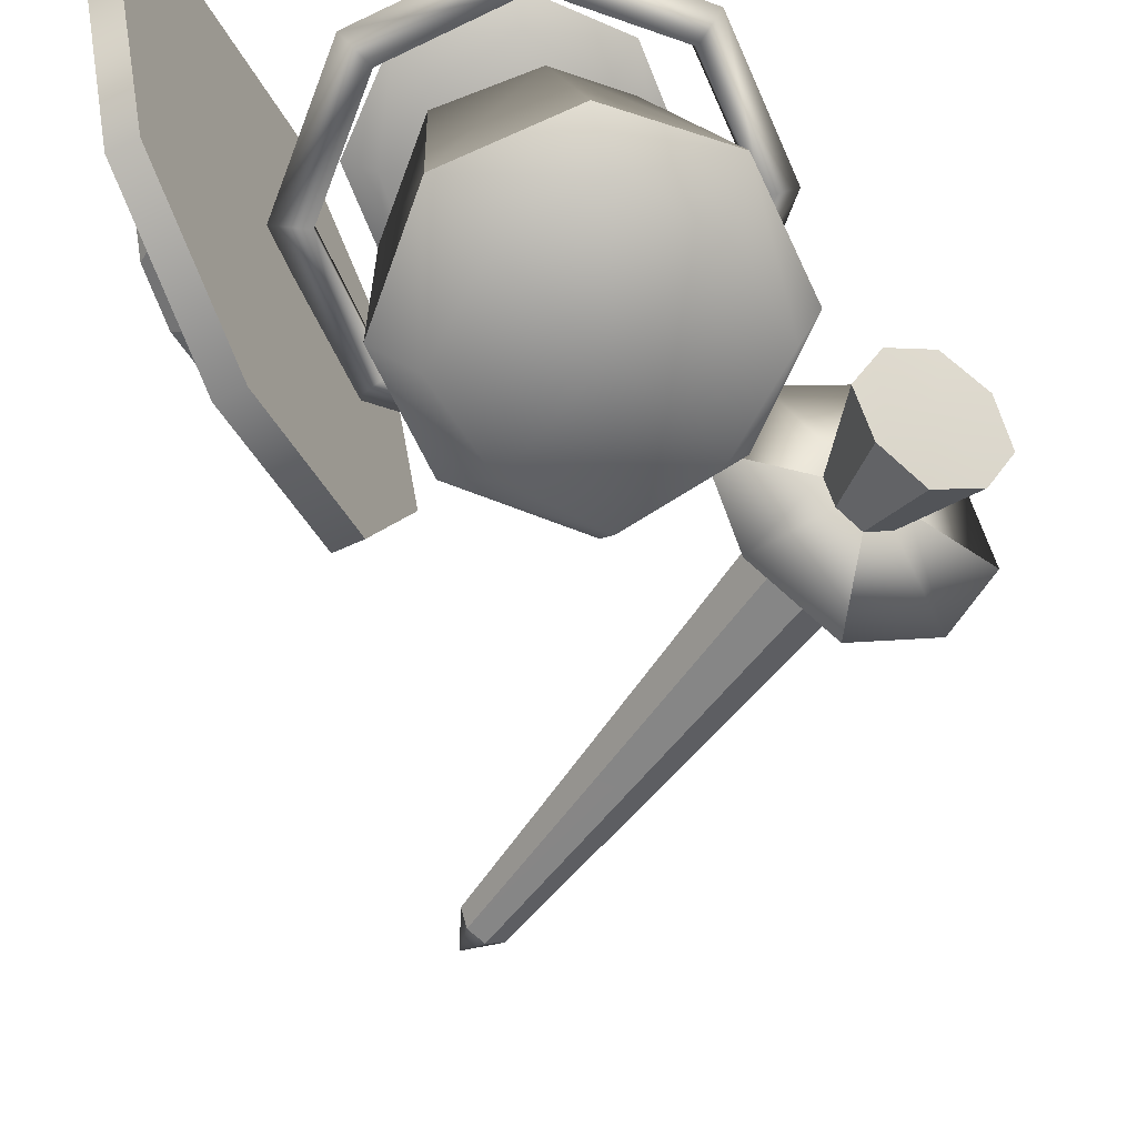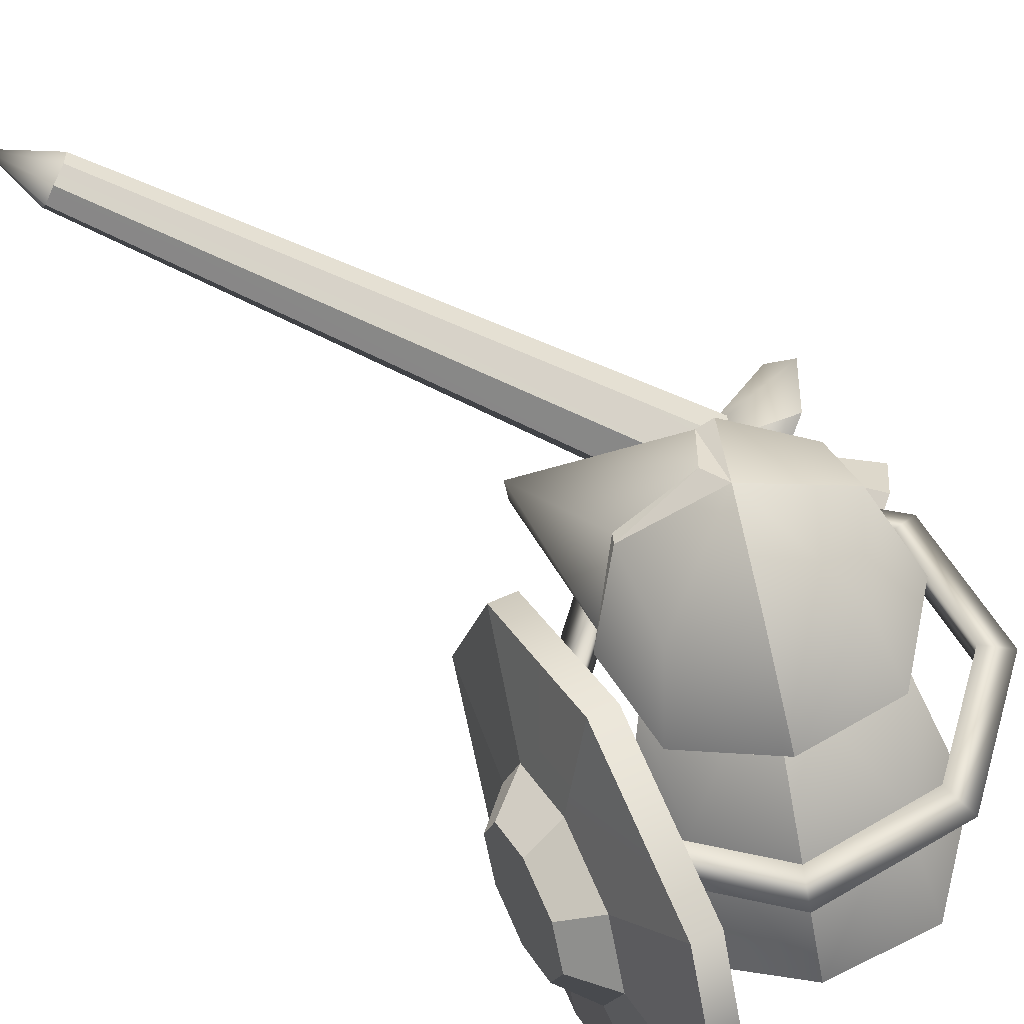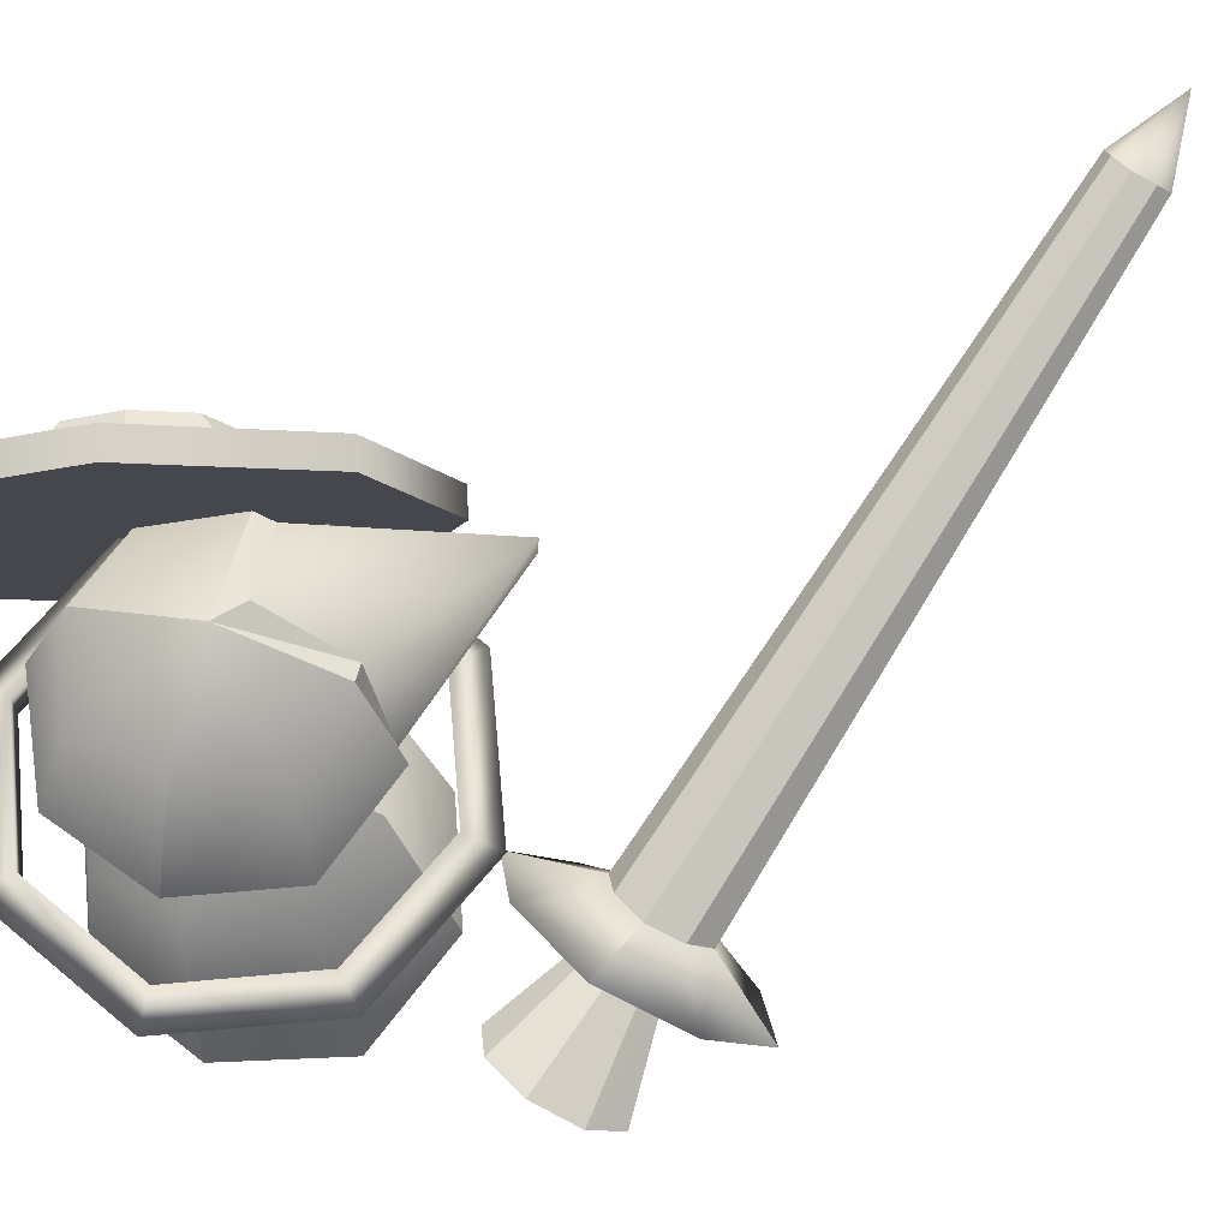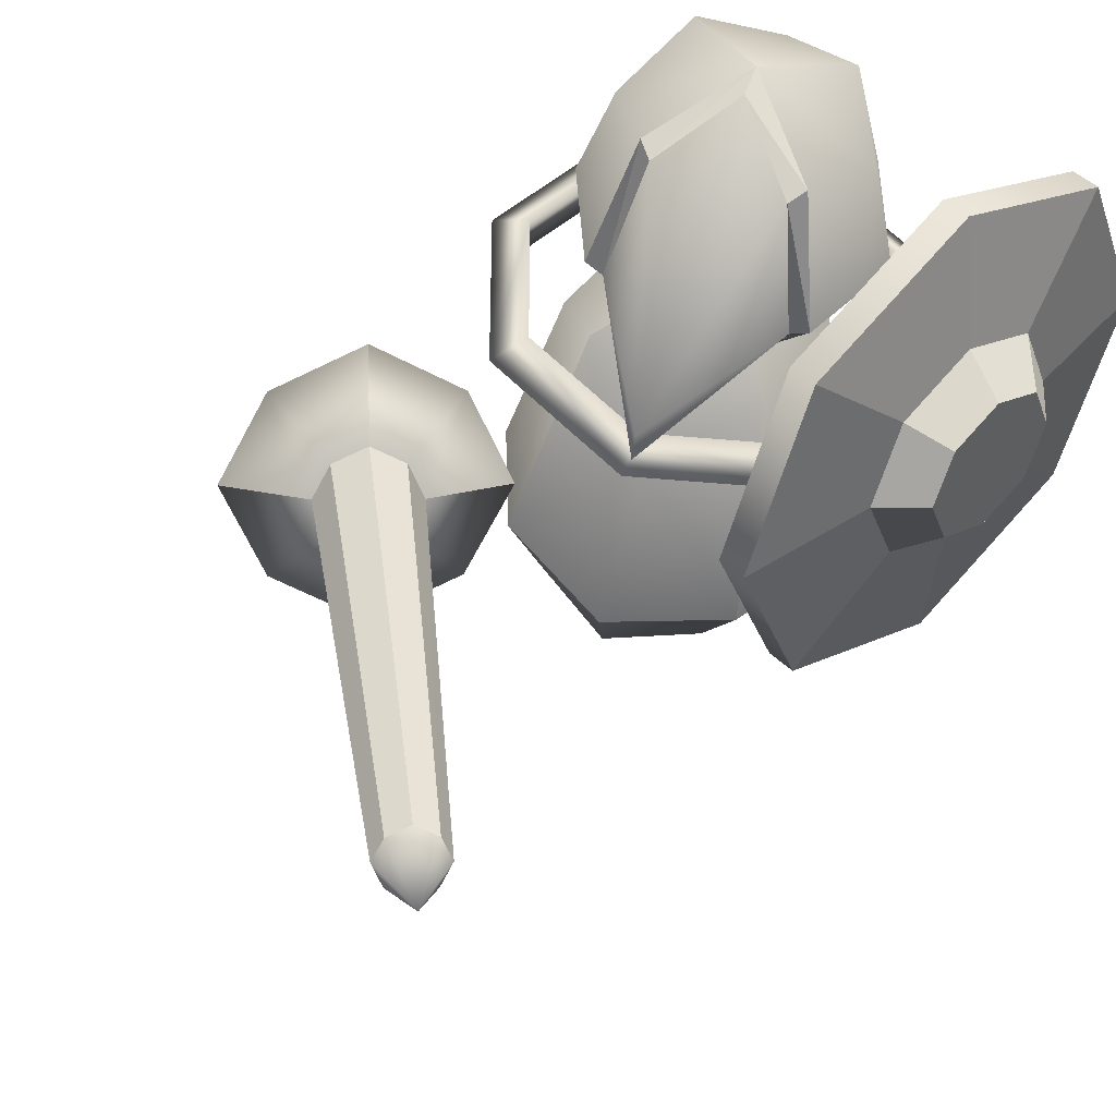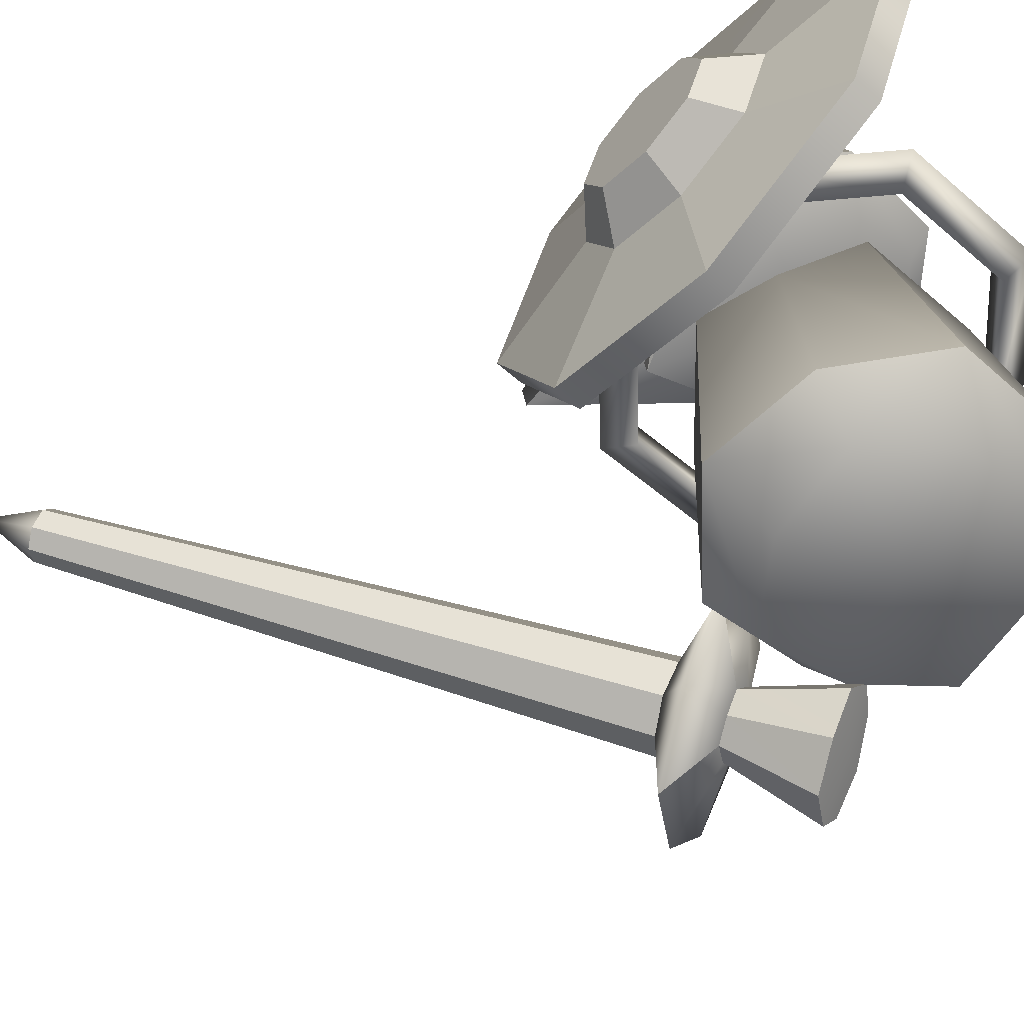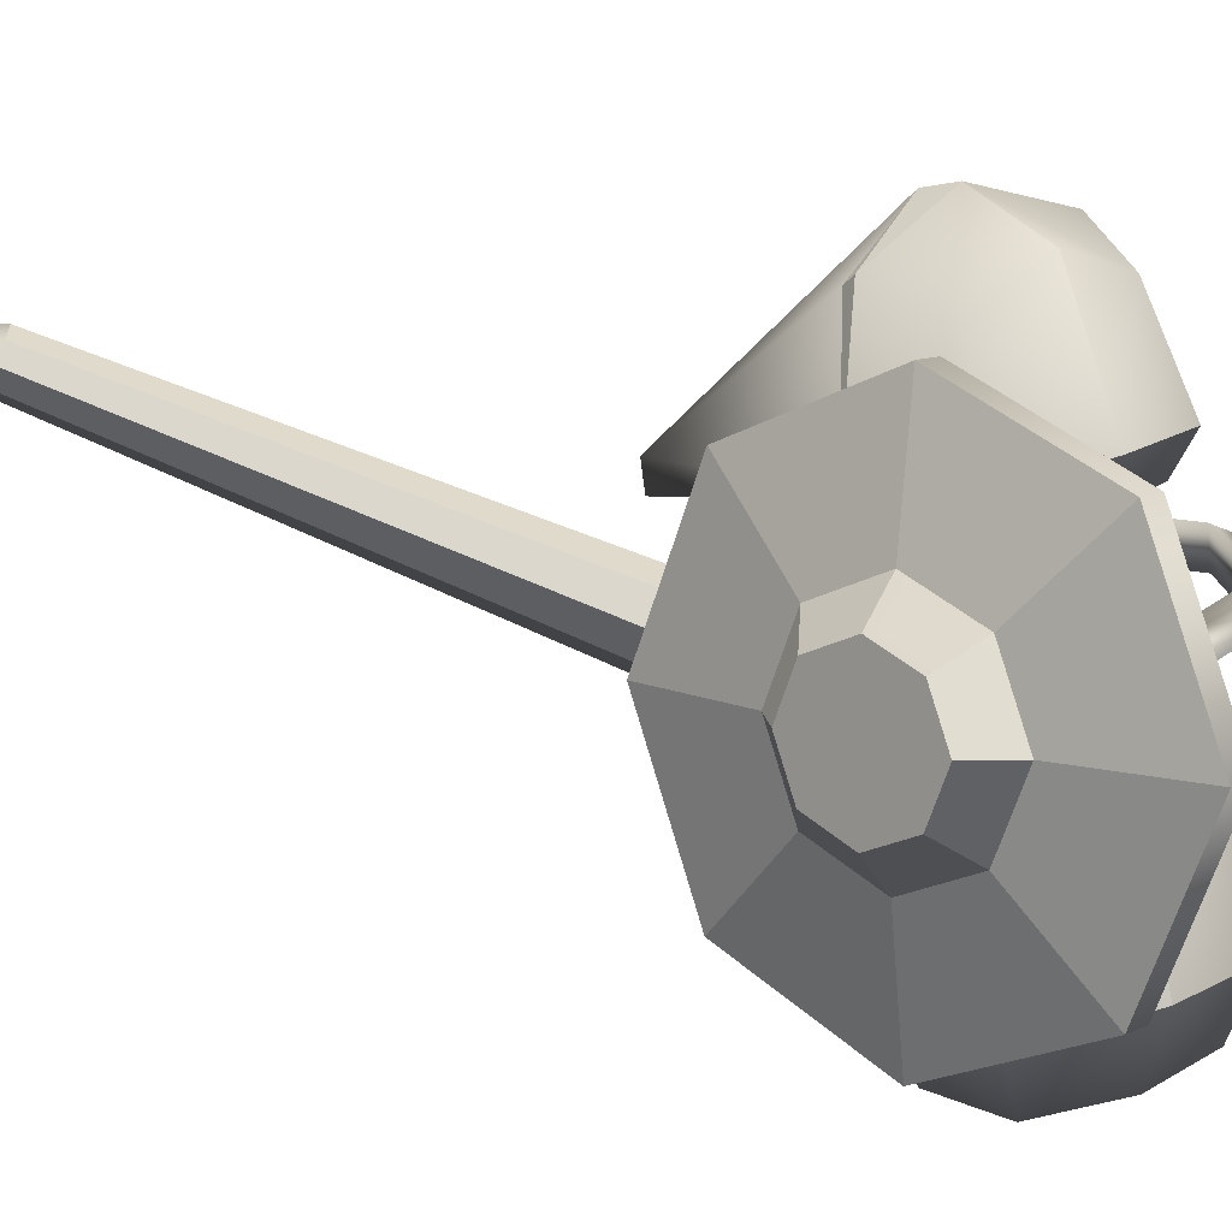
<metadata>
{"format":"obj","ext":"obj","renderer":"f3d","projection":"perspective","resolution":1024,"background":"white","views":[{"elev":-62.0,"azim":-178.3,"up":"+Y"},{"elev":53.6,"azim":130.2,"up":"+Y"},{"elev":78.8,"azim":-116.8,"up":"+Y"},{"elev":47.1,"azim":23.0,"up":"+Y"},{"elev":-63.6,"azim":115.2,"up":"+Y"},{"elev":10.9,"azim":107.4,"up":"+Y"}]}
</metadata>
<code>
v  9.791 61.8 4
v  -3.951 53.52 16.06
v  6.736 40.57 22.61
v  20.69 49.57 15.6
v  -15.18 14.69 18.54
v  1.707 8.809 25.52
v  19.32 9.169 17.9
v  26.29 38.75 2.327
v  20.5 51.24 -9.297
v  26.15 6.537 0.1654
v  19.05 11.51 -16.96
v  6.431 43.24 -17.23
v  -4.142 55.19 -8.844
v  1.326 12.15 -24.28
v  -15.44 17.03 -16.32
v  -13.13 45.06 3.052
v  -23.12 14.42 1.072
v  -12.4 1.141 12.61
v  -0.0202 -1.332 19.85
v  -0.1728 0.0056 -0.0715
v  12.24 -2.802 12.15
v  19.54 -3.149 -0.4342
v  12.05 -1.13 -12.75
v  -0.3254 1.343 -19.99
v  -12.59 2.813 -12.29
v  -19.88 3.16 0.2913
v  53.95 45.35 -29.3
v  49.55 72.06 -19.15
v  53.52 72.06 -17.43
v  57.91 45.35 -27.59
v  38.94 83.13 5.367
v  42.9 83.13 7.085
v  28.32 72.06 29.88
v  32.29 72.06 31.6
v  23.93 45.35 40.04
v  27.89 45.35 41.76
v  28.32 18.63 29.88
v  32.29 18.63 31.6
v  38.94 7.569 5.367
v  42.9 7.569 7.085
v  49.55 18.63 -19.15
v  53.52 18.63 -17.43
v  53.64 53.31 3.061
v  50.48 56.6 10.36
v  47.32 53.31 17.67
v  46.01 45.35 20.69
v  47.32 37.39 17.67
v  50.48 34.1 10.36
v  53.64 37.39 3.061
v  54.95 45.35 0.0365
v  50.13 57.4 -2.92
v  52.11 45.35 -7.501
v  45.34 62.39 8.14
v  40.55 57.4 19.2
v  38.57 45.35 23.78
v  40.55 33.3 19.2
v  45.34 28.31 8.14
v  50.13 33.3 -2.92
v  7.994 54.31 -28.58
v  8.515 56.94 -23.15
v  27.27 53.42 -15.67
v  30.42 50.1 -19.64
v  7.553 50.98 -23.55
v  26.31 47.46 -16.07
v  35.15 50.92 3.076
v  39.85 47.11 2.784
v  34.19 44.95 2.683
v  27.56 50.89 22.11
v  30.77 47.07 25.55
v  26.59 44.92 21.72
v  8.924 53.35 30.28
v  8.483 50.02 35.31
v  7.962 47.39 29.88
v  -9.829 56.87 22.8
v  -13.94 54.23 26.37
v  -10.79 50.91 22.4
v  -17.72 59.38 4.049
v  -23.38 57.22 3.948
v  -18.68 53.41 3.656
v  -10.12 59.41 -14.98
v  -14.29 57.26 -18.81
v  -11.08 53.44 -15.38
v  14.88 98.12 13.33
v  5.582 90.31 20.7
v  13.79 67.74 44.59
v  23.22 88.35 19.41
v  -0.3766 69.24 20.58
v  13.25 63.16 44.16
v  24.35 66.49 18.77
v  14.63 98.93 8.656
v  25.15 89.74 17.62
v  30.28 84.99 5.694
v  23.95 92.92 -3.693
v  27.11 67.53 18.57
v  32.51 67.64 2.982
v  25.42 71.98 -11.27
v  12.2 89.43 -10.1
v  2.554 95.29 -2.128
v  9.912 73.19 -16.76
v  -4.529 75.31 -9.076
v  -3.944 88.79 8.197
v  3.76 92.12 19.18
v  -10.27 72.39 6.111
v  -2.841 70.86 20.76
v  -1.151 67.92 19.07
v  11.99 63.41 26.54
v  10.29 63.2 3.577
v  24.07 61.9 14.01
v  11.71 61.02 26.34
v  -1.795 64.77 15.9
v  24.59 65.06 17.19
v  27.55 62.49 2.495
v  20.53 64.79 -7.691
v  9.469 66.93 -13.3
v  -0.8647 67.17 -6.127
v  -6.679 66.29 4.998
v  -34.78 33.21 35.74
v  -45.97 35.52 44.93
v  -41.75 47.28 36.72
v  -33.7 36.57 33.23
v  -32.56 36.78 43.48
v  -30.97 41.35 40.47
v  -26.8 43.2 37.06
v  -30.76 52.46 28.01
v  -30.41 38.08 30.87
v  -28.94 27.54 35.3
v  -25.81 28.91 32.65
v  -14.66 20.97 34.72
v  -25.65 15.78 43.43
v  -24.57 32.41 30.44
v  -10.44 32.73 26.51
v  -19.09 35.72 36.5
v  -20.57 31.25 39.71
v  -24.86 29.3 42.91
v  -46.27 27.23 25.31
v  -44.19 33.52 20.75
v  -37.1 26.17 19.77
v  -42.34 20.28 26.32
v  -38.13 36.29 16.25
v  -31.36 32.51 14.1
v  -27.25 25.73 15.45
v  -29.52 19.27 19.67
v  -35.39 16.66 24.51
v  -18.07 45.42 24.44
v  -26.8 36.03 29.66
v  -21.88 40.63 35.76
v  18.56 80.48 118.9
v  16.15 79.42 120.9
v  23.86 80.66 129.1
v  21.45 79 118.2
v  15.2 76.74 122.7
v  16.91 73.94 123.2
v  19.69 72.37 122.3
v  22.22 73.53 120.5
v  23.06 76.12 118.6
v  -38.34 22.83 47
v  -29.66 31.97 44.42
v  -32.7 29.45 36.23
g meshMinion
f 1 2 3
f 3 4 1
f 5 6 3
f 3 2 5
f 7 4 3
f 3 6 7
f 1 4 8
f 8 9 1
f 7 10 8
f 8 4 7
f 11 9 8
f 8 10 11
f 1 9 12
f 12 13 1
f 11 14 12
f 12 9 11
f 15 13 12
f 12 14 15
f 1 13 16
f 16 2 1
f 15 17 16
f 16 13 15
f 5 2 16
f 16 17 5
f 5 18 19
f 19 6 5
f 20 21 19
f 19 18 20
f 7 6 19
f 19 21 7
f 7 21 22
f 22 10 7
f 20 23 22
f 22 21 20
f 11 10 22
f 22 23 11
f 11 23 24
f 24 14 11
f 20 25 24
f 24 23 20
f 15 14 24
f 24 25 15
f 15 25 26
f 26 17 15
f 20 18 26
f 26 25 20
f 5 17 26
f 26 18 5
f 27 28 29
f 29 30 27
f 28 31 32
f 32 29 28
f 31 33 34
f 34 32 31
f 33 35 36
f 36 34 33
f 35 37 38
f 38 36 35
f 37 39 40
f 40 38 37
f 39 41 42
f 42 40 39
f 41 27 30
f 30 42 41
f 39 37 35
f 35 33 31
f 31 28 27
f 35 31 27
f 39 35 27
f 41 39 27
f 43 44 45
f 45 46 47
f 47 48 49
f 45 47 49
f 43 45 49
f 50 43 49
f 30 29 51
f 51 52 30
f 29 32 53
f 53 51 29
f 32 34 54
f 54 53 32
f 34 36 55
f 55 54 34
f 36 38 56
f 56 55 36
f 38 40 57
f 57 56 38
f 40 42 58
f 58 57 40
f 42 30 52
f 52 58 42
f 52 51 43
f 43 50 52
f 51 53 44
f 44 43 51
f 53 54 45
f 45 44 53
f 54 55 46
f 46 45 54
f 55 56 47
f 47 46 55
f 56 57 48
f 48 47 56
f 57 58 49
f 49 48 57
f 58 52 50
f 50 49 58
f 59 60 61
f 61 62 59
f 60 63 64
f 64 61 60
f 63 59 62
f 62 64 63
f 62 61 65
f 65 66 62
f 61 64 67
f 67 65 61
f 64 62 66
f 66 67 64
f 66 65 68
f 68 69 66
f 65 67 70
f 70 68 65
f 67 66 69
f 69 70 67
f 69 68 71
f 71 72 69
f 68 70 73
f 73 71 68
f 70 69 72
f 72 73 70
f 72 71 74
f 74 75 72
f 71 73 76
f 76 74 71
f 73 72 75
f 75 76 73
f 75 74 77
f 77 78 75
f 74 76 79
f 79 77 74
f 76 75 78
f 78 79 76
f 78 77 80
f 80 81 78
f 77 79 82
f 82 80 77
f 79 78 81
f 81 82 79
f 81 80 60
f 60 59 81
f 80 82 63
f 63 60 80
f 82 81 59
f 59 63 82
f 83 84 85
f 85 86 83
f 87 88 85
f 85 84 87
f 89 86 85
f 85 88 89
f 90 91 92
f 92 93 90
f 94 95 92
f 92 91 94
f 96 93 92
f 92 95 96
f 90 93 97
f 97 98 90
f 96 99 97
f 97 93 96
f 100 98 97
f 97 99 100
f 90 98 101
f 101 102 90
f 100 103 101
f 101 98 100
f 104 102 101
f 101 103 104
f 87 105 106
f 106 88 87
f 107 108 109
f 109 110 107
f 89 88 106
f 106 111 89
f 94 108 112
f 112 95 94
f 107 113 112
f 112 108 107
f 96 95 112
f 112 113 96
f 96 113 114
f 114 99 96
f 107 115 114
f 114 113 107
f 100 99 114
f 114 115 100
f 100 115 116
f 116 103 100
f 107 110 116
f 116 115 107
f 104 103 116
f 116 110 104
f 90 102 84
f 84 83 90
f 102 104 87
f 87 84 102
f 104 110 105
f 105 87 104
f 110 109 106
f 106 105 110
f 109 108 111
f 111 106 109
f 111 108 94
f 94 89 111
f 94 91 86
f 86 89 94
f 91 90 83
f 83 86 91
f 117 118 119
f 119 120 117
f 121 122 119
f 119 118 121
f 123 124 119
f 119 122 123
f 125 120 119
f 119 124 125
f 126 127 128
f 128 129 126
f 130 131 128
f 128 127 130
f 132 133 128
f 128 131 132
f 134 129 128
f 128 133 134
f 135 136 137
f 137 138 135
f 139 140 137
f 137 136 139
f 141 142 137
f 137 140 141
f 143 138 137
f 137 142 143
f 125 124 144
f 144 145 125
f 123 146 144
f 144 124 123
f 132 131 144
f 144 146 132
f 130 145 144
f 144 131 130
f 147 148 149
f 149 150 147
f 151 152 149
f 149 148 151
f 153 154 149
f 149 152 153
f 155 150 149
f 149 154 155
f 121 118 156
f 156 157 121
f 117 158 156
f 156 118 117
f 126 129 156
f 156 158 126
f 134 157 156
f 156 129 134
f 122 121 151
f 151 148 122
f 121 157 152
f 152 151 121
f 157 134 153
f 153 152 157
f 134 133 154
f 154 153 134
f 133 132 155
f 155 154 133
f 132 146 150
f 150 155 132
f 146 123 147
f 147 150 146
f 123 122 148
f 148 147 123
f 117 120 136
f 136 135 117
f 120 125 139
f 139 136 120
f 125 145 140
f 140 139 125
f 145 130 141
f 141 140 145
f 130 127 142
f 142 141 130
f 127 126 143
f 143 142 127
f 126 158 138
f 138 143 126
f 158 117 135
f 135 138 158

</code>
